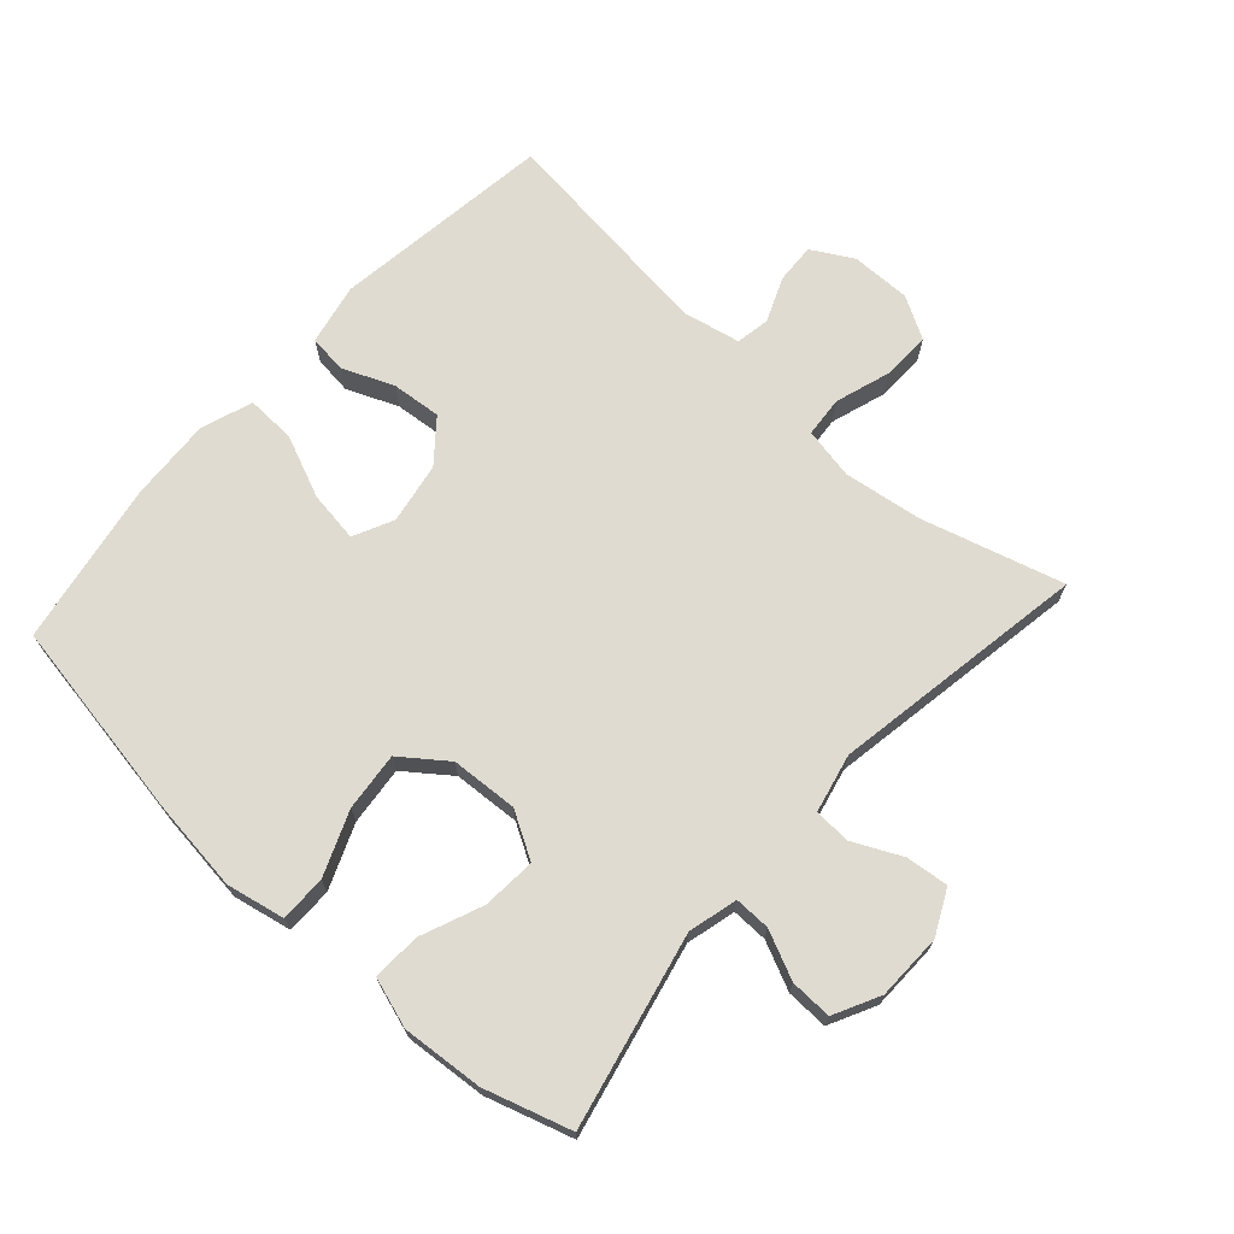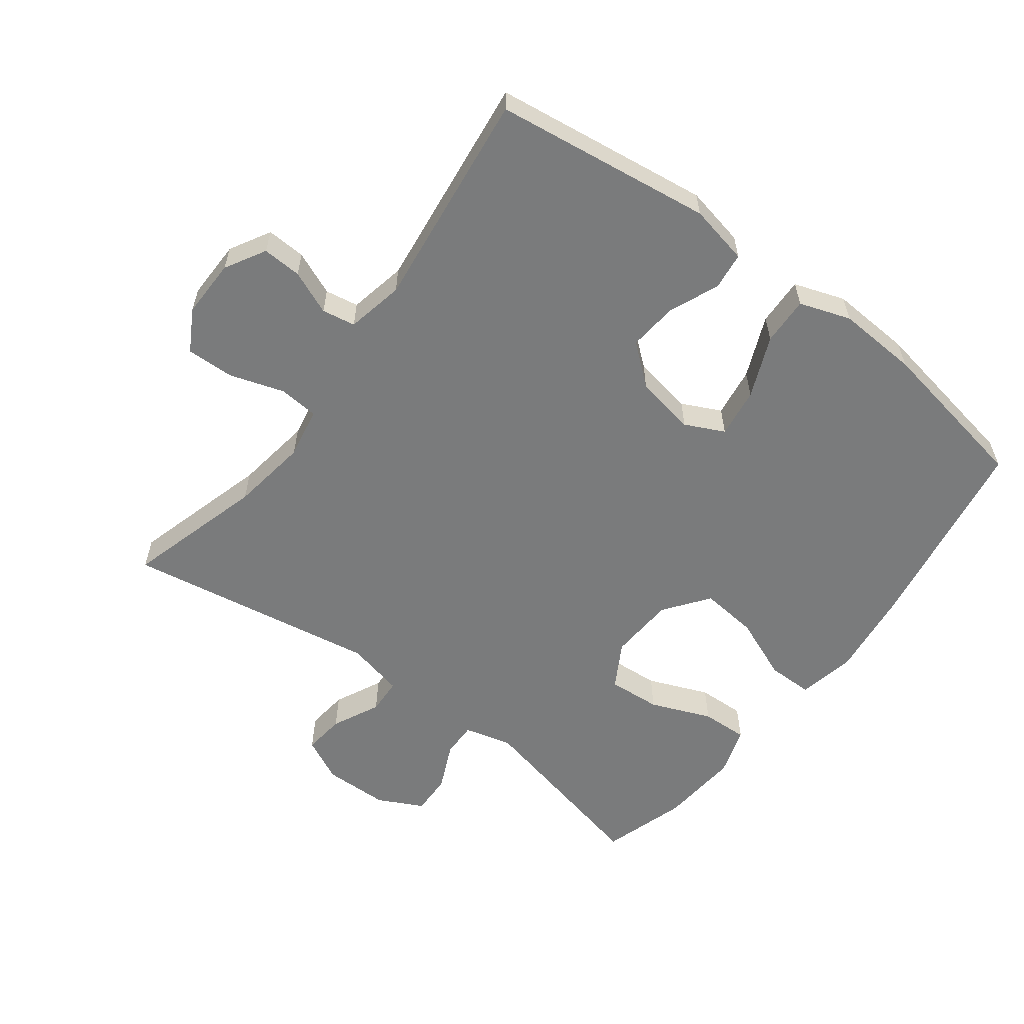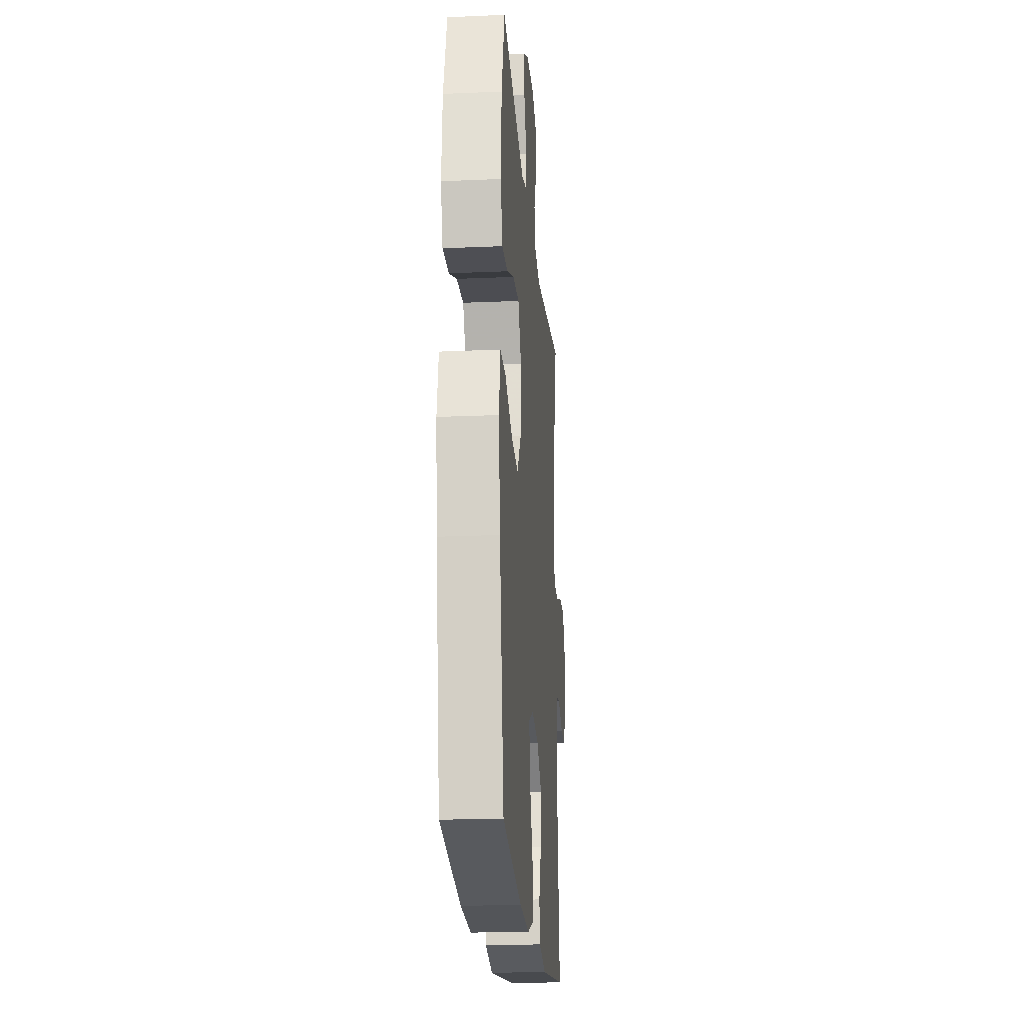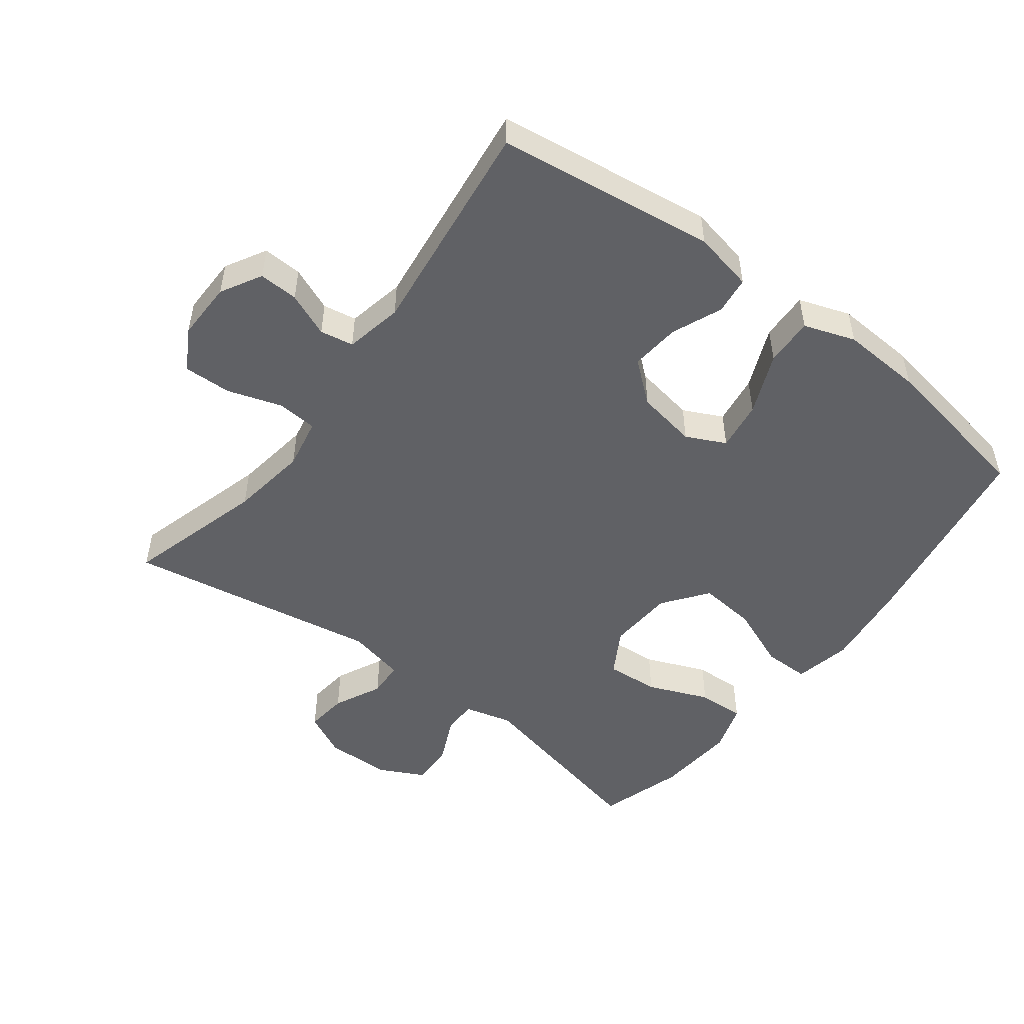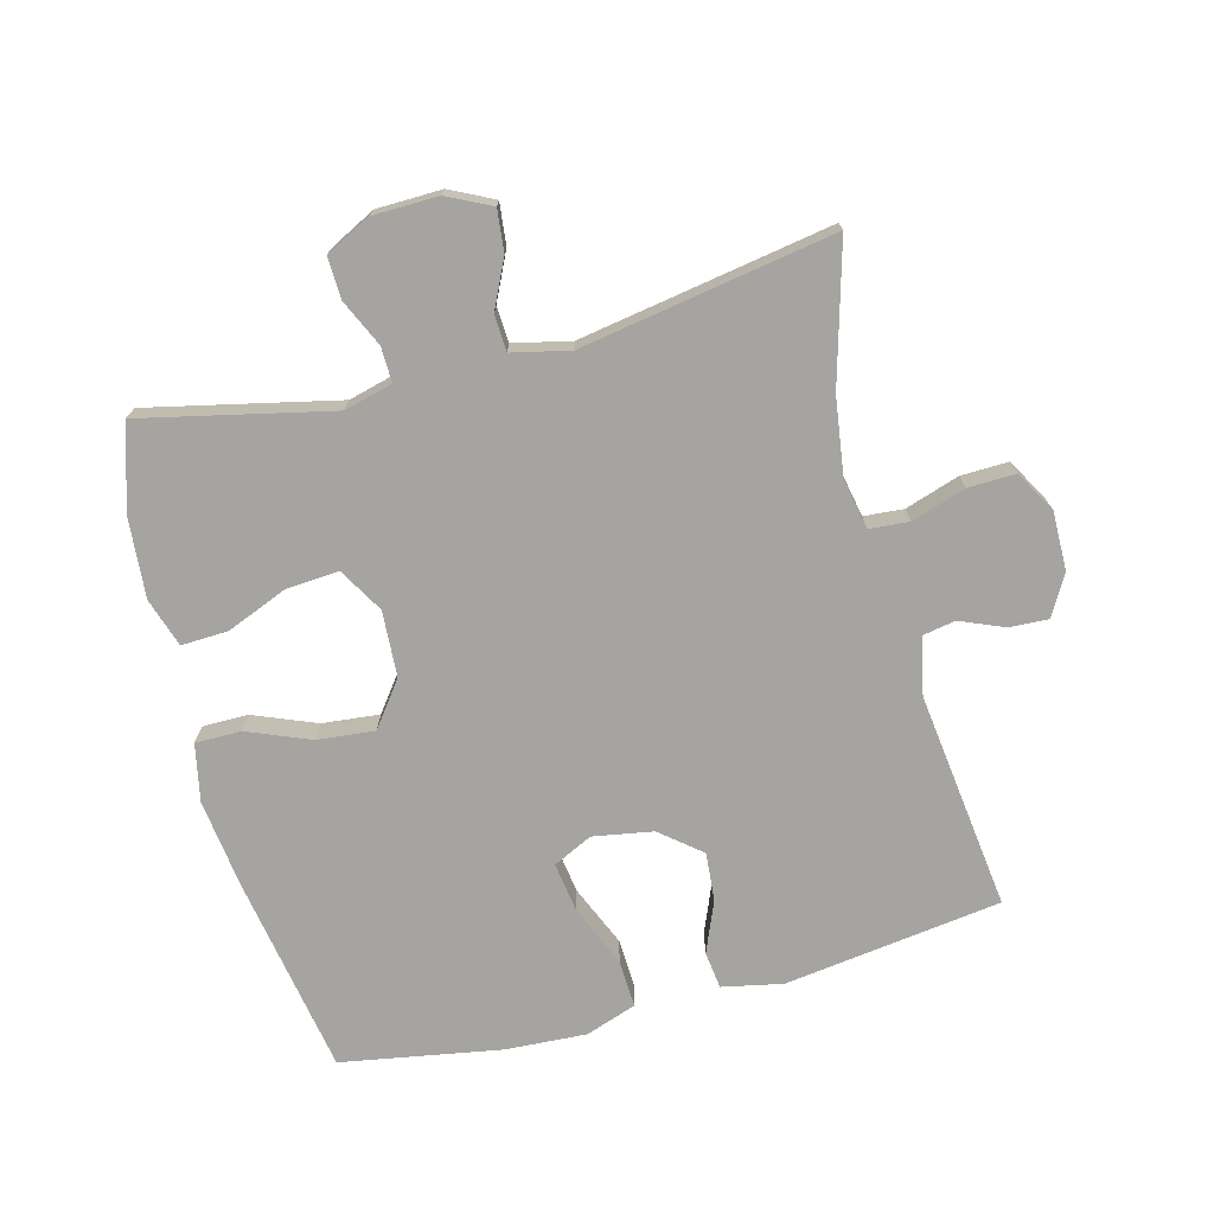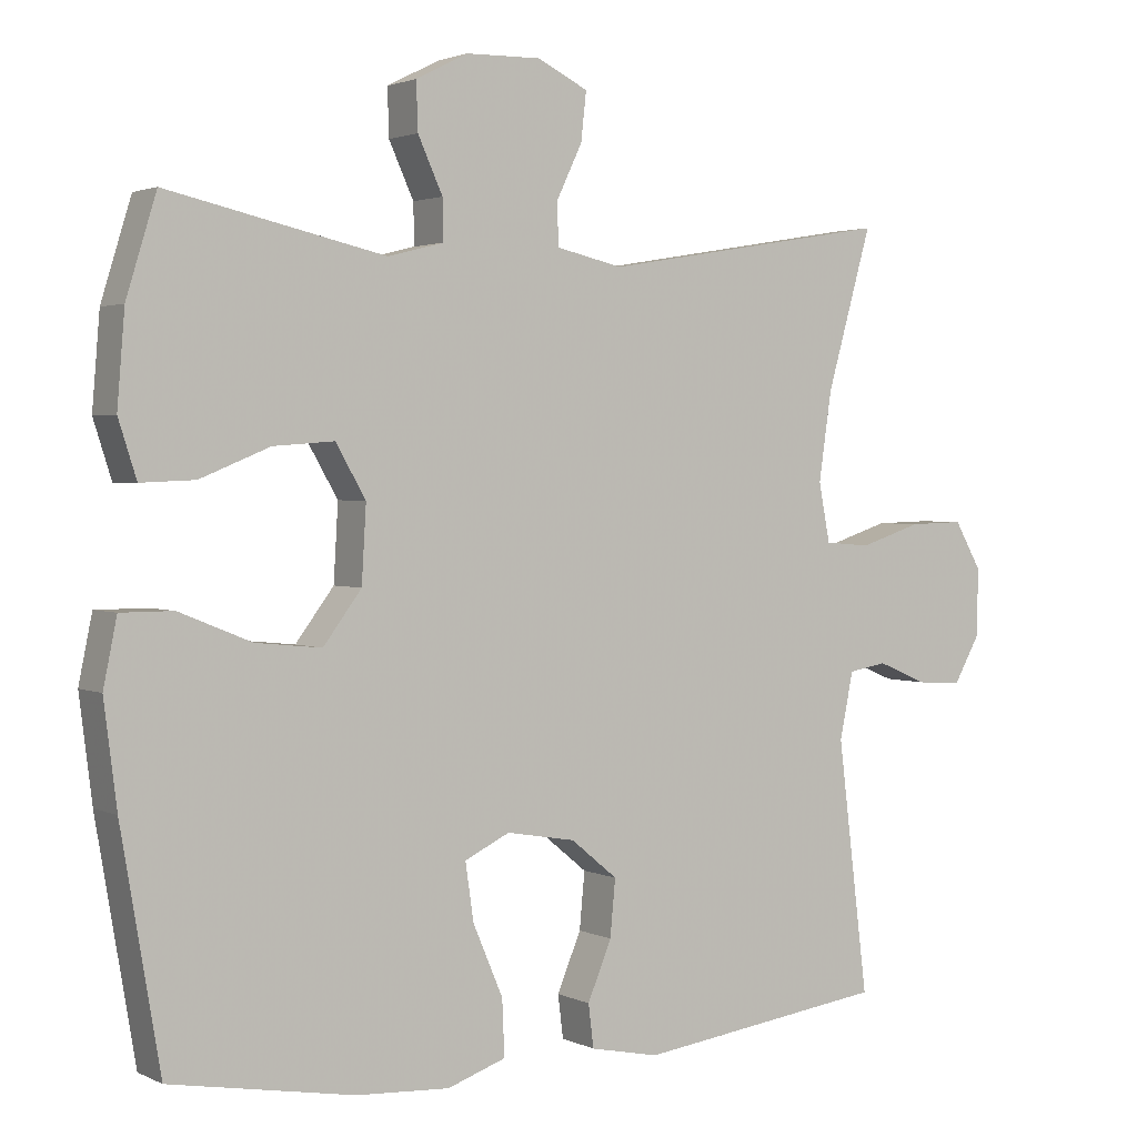
<metadata>
{"format":"obj","ext":"obj","renderer":"f3d","projection":"perspective","resolution":1024,"background":"white","views":[{"elev":70.2,"azim":-48.0,"up":"+Y"},{"elev":-58.3,"azim":142.9,"up":"+Y"},{"elev":-20.7,"azim":-85.5,"up":"+Z"},{"elev":-50.1,"azim":142.8,"up":"+Y"},{"elev":-73.2,"azim":14.8,"up":"+Y"},{"elev":2.2,"azim":-32.5,"up":"+Z"}]}
</metadata>
<code>
v 0.5 0.07 0.5
v 0.44 0.07 0.288
v 0.423 0.07 0.17
v 0.438 0.07 0.092
v 0.499 0.07 0.087
v 0.582 0.07 0.114
v 0.655 0.07 0.116
v 0.691 0.07 0.053
v 0.69 0.07 -0.037
v 0.655 0.07 -0.099
v 0.595 0.07 -0.096
v 0.528 0.07 -0.068
v 0.477 0.07 -0.077
v 0.459 0.07 -0.165
v 0.5 0.07 -0.5
v 0.167 0.07 -0.545
v 0.075 0.07 -0.526
v 0.068 0.07 -0.469
v 0.1 0.07 -0.392
v 0.107 0.07 -0.317
v 0.045 0.07 -0.266
v -0.047 0.07 -0.25
v -0.107 0.07 -0.279
v -0.096 0.07 -0.355
v -0.056 0.07 -0.449
v -0.053 0.07 -0.523
v -0.131 0.07 -0.55
v -0.255 0.07 -0.543
v -0.5 0.07 -0.5
v -0.552 0.07 -0.194
v -0.569 0.07 -0.058
v -0.551 0.07 0.03
v -0.481 0.07 0.03
v -0.385 0.07 -0.009
v -0.297 0.07 -0.018
v -0.246 0.07 0.05
v -0.24 0.07 0.151
v -0.28 0.07 0.22
v -0.361 0.07 0.214
v -0.454 0.07 0.176
v -0.526 0.07 0.173
v -0.55 0.07 0.248
v -0.54 0.07 0.37
v -0.5 0.07 0.5
v -0.21 0.07 0.435
v -0.136 0.07 0.454
v -0.137 0.07 0.508
v -0.17 0.07 0.58
v -0.172 0.07 0.643
v -0.103 0.07 0.678
v -0.003 0.07 0.68
v 0.064 0.07 0.647
v 0.057 0.07 0.583
v 0.022 0.07 0.51
v 0.025 0.07 0.455
v 0.113 0.07 0.435
v 0.5 0 0.5
v 0.44 0 0.288
v 0.423 0 0.17
v 0.438 0 0.092
v 0.499 0 0.087
v 0.582 0 0.114
v 0.655 0 0.116
v 0.691 0 0.053
v 0.69 0 -0.037
v 0.655 0 -0.099
v 0.595 0 -0.096
v 0.528 0 -0.068
v 0.477 0 -0.077
v 0.459 0 -0.165
v 0.5 0 -0.5
v 0.167 0 -0.545
v 0.075 0 -0.526
v 0.068 0 -0.469
v 0.1 0 -0.392
v 0.107 0 -0.317
v 0.045 0 -0.266
v -0.047 0 -0.25
v -0.107 0 -0.279
v -0.096 0 -0.355
v -0.056 0 -0.449
v -0.053 0 -0.523
v -0.131 0 -0.55
v -0.255 0 -0.543
v -0.5 0 -0.5
v -0.552 0 -0.194
v -0.569 0 -0.058
v -0.551 0 0.03
v -0.481 0 0.03
v -0.385 0 -0.009
v -0.297 0 -0.018
v -0.246 0 0.05
v -0.24 0 0.151
v -0.28 0 0.22
v -0.361 0 0.214
v -0.454 0 0.176
v -0.526 0 0.173
v -0.55 0 0.248
v -0.54 0 0.37
v -0.5 0 0.5
v -0.21 0 0.435
v -0.136 0 0.454
v -0.137 0 0.508
v -0.17 0 0.58
v -0.172 0 0.643
v -0.103 0 0.678
v -0.003 0 0.68
v 0.064 0 0.647
v 0.057 0 0.583
v 0.022 0 0.51
v 0.025 0 0.455
v 0.113 0 0.435
f 51 52 53 54
f 51 54 55
f 50 51 55
f 47 48 49 50
f 46 47 50 55
f 45 46 55 56
f 43 44 45
f 42 43 45 56
f 39 40 41 42
f 38 39 42 56
f 31 32 33 34
f 31 34 35
f 30 31 35
f 29 30 35
f 28 29 35 36
f 24 25 26 27
f 23 24 27 28
f 16 17 18 19
f 14 15 16 19
f 13 14 19 20
f 9 10 11 12
f 9 12 13
f 8 9 13
f 5 6 7 8
f 4 5 8 13
f 38 56 1 2
f 37 38 2 3
f 23 28 36 37
f 22 23 37 3
f 21 22 3 4
f 4 13 20 21
f 110 109 108 107
f 111 110 107
f 111 107 106
f 106 105 104 103
f 111 106 103 102
f 112 111 102 101
f 101 100 99
f 112 101 99 98
f 98 97 96 95
f 112 98 95 94
f 90 89 88 87
f 91 90 87
f 91 87 86
f 91 86 85
f 92 91 85 84
f 83 82 81 80
f 84 83 80 79
f 75 74 73 72
f 75 72 71 70
f 76 75 70 69
f 68 67 66 65
f 69 68 65
f 69 65 64
f 64 63 62 61
f 69 64 61 60
f 58 57 112 94
f 59 58 94 93
f 93 92 84 79
f 59 93 79 78
f 60 59 78 77
f 77 76 69 60
f 1 57 58 2
f 2 58 59 3
f 3 59 60 4
f 4 60 61 5
f 5 61 62 6
f 6 62 63 7
f 7 63 64 8
f 8 64 65 9
f 9 65 66 10
f 10 66 67 11
f 11 67 68 12
f 12 68 69 13
f 13 69 70 14
f 14 70 71 15
f 15 71 72 16
f 16 72 73 17
f 17 73 74 18
f 18 74 75 19
f 19 75 76 20
f 20 76 77 21
f 21 77 78 22
f 22 78 79 23
f 23 79 80 24
f 24 80 81 25
f 25 81 82 26
f 26 82 83 27
f 27 83 84 28
f 28 84 85 29
f 29 85 86 30
f 30 86 87 31
f 31 87 88 32
f 32 88 89 33
f 33 89 90 34
f 34 90 91 35
f 35 91 92 36
f 36 92 93 37
f 37 93 94 38
f 38 94 95 39
f 39 95 96 40
f 40 96 97 41
f 41 97 98 42
f 42 98 99 43
f 43 99 100 44
f 44 100 101 45
f 45 101 102 46
f 46 102 103 47
f 47 103 104 48
f 48 104 105 49
f 49 105 106 50
f 50 106 107 51
f 51 107 108 52
f 52 108 109 53
f 53 109 110 54
f 54 110 111 55
f 55 111 112 56
f 56 112 57 1

</code>
